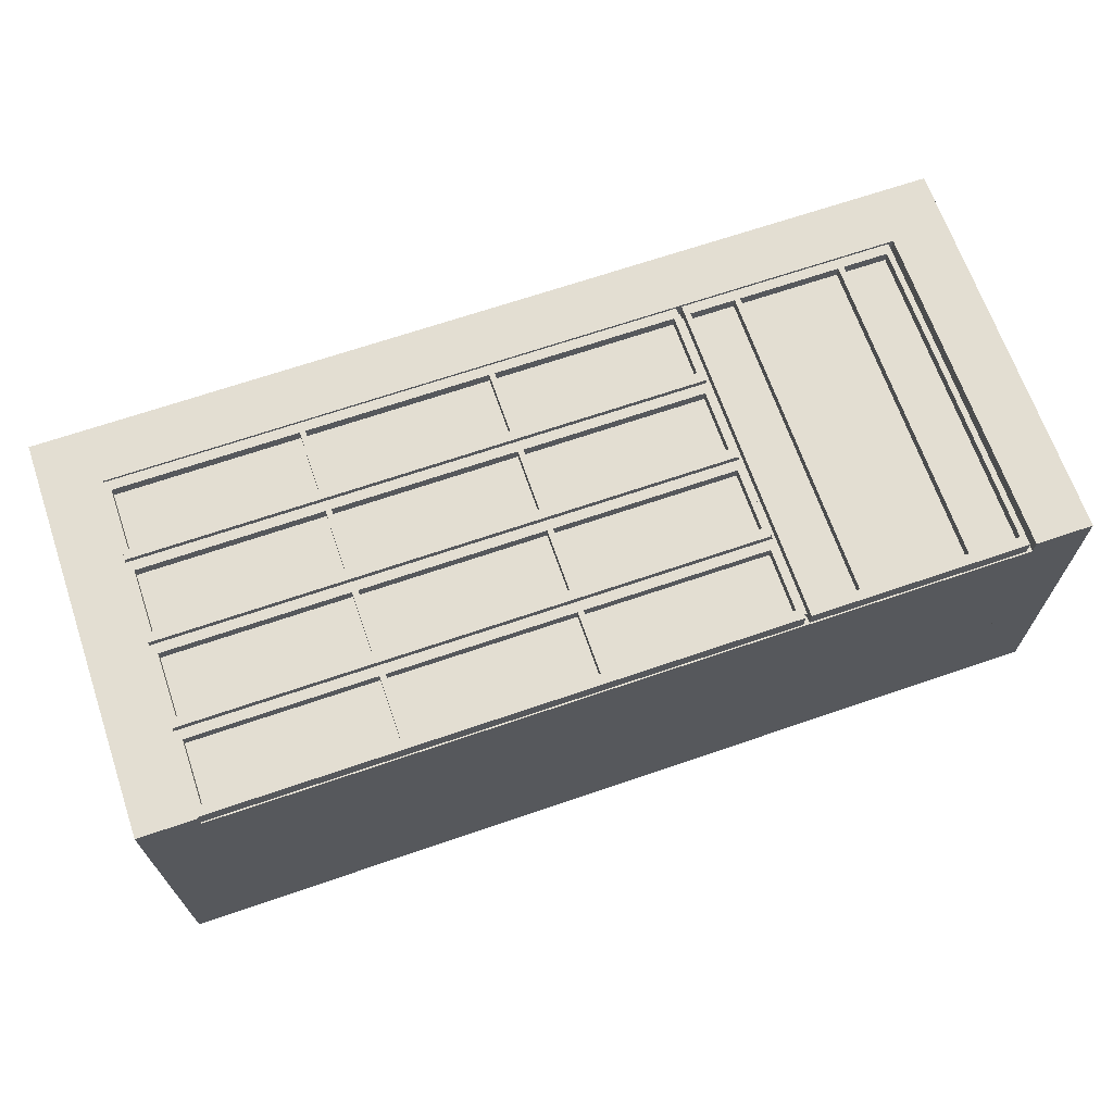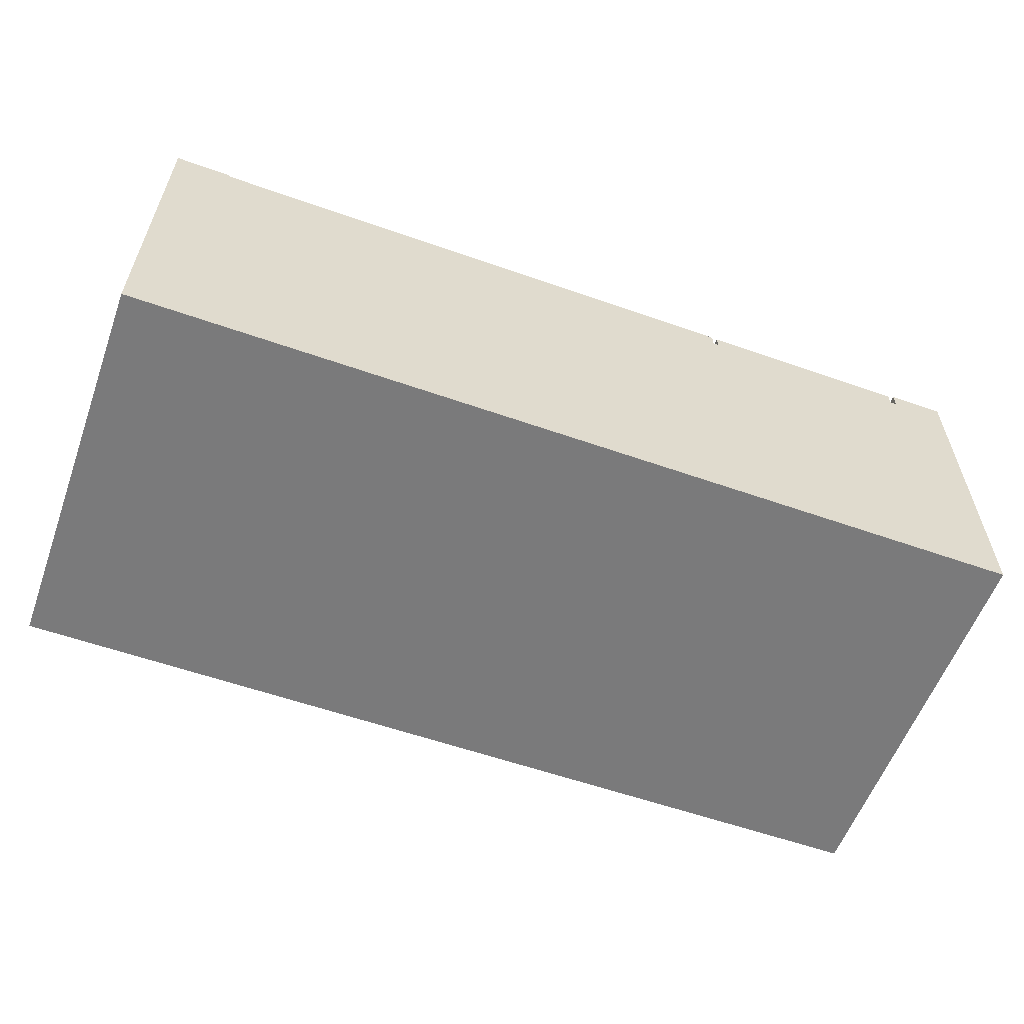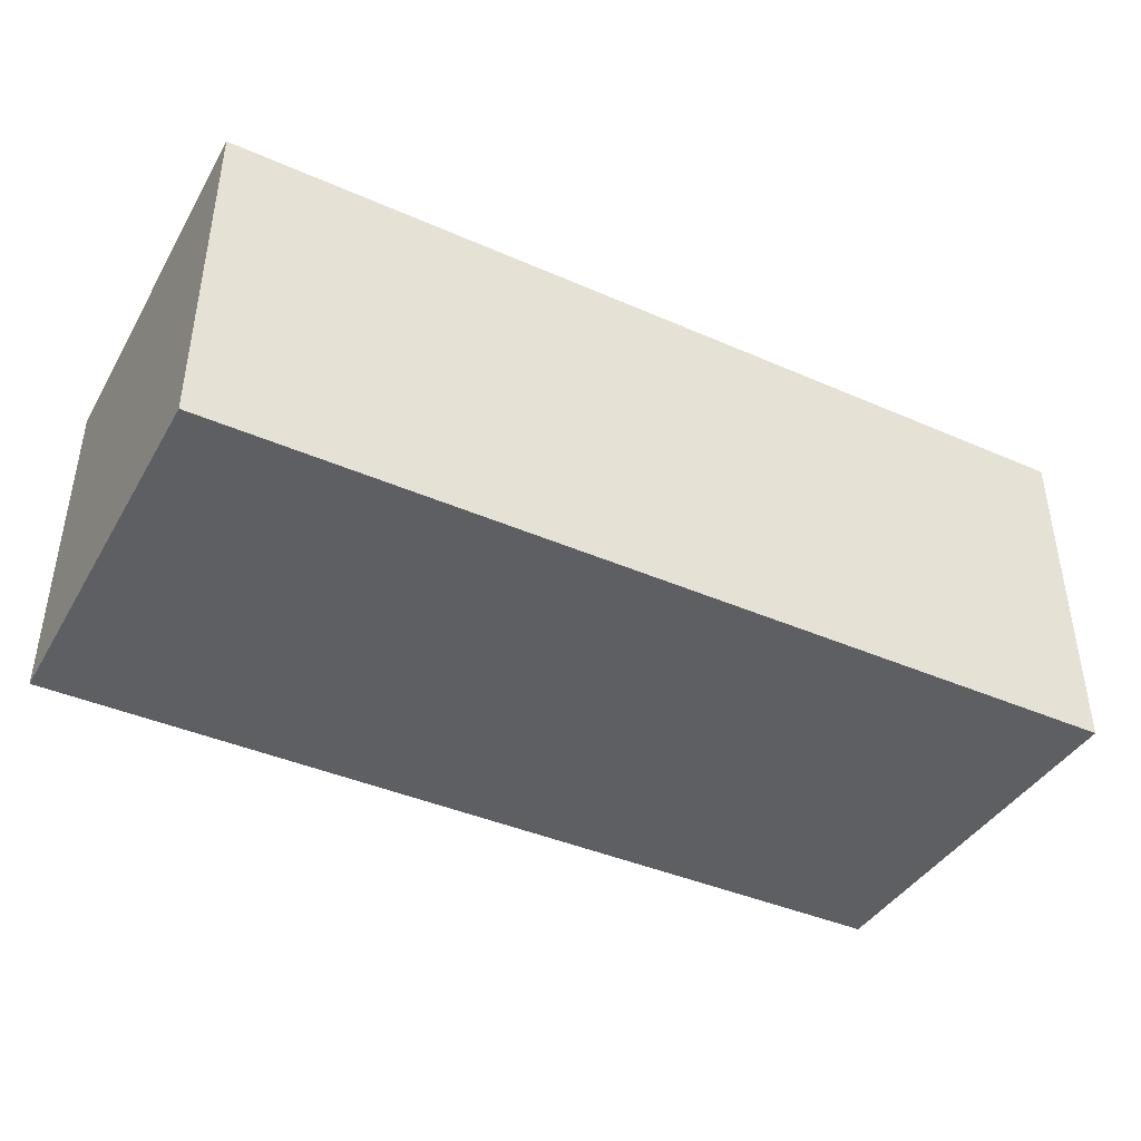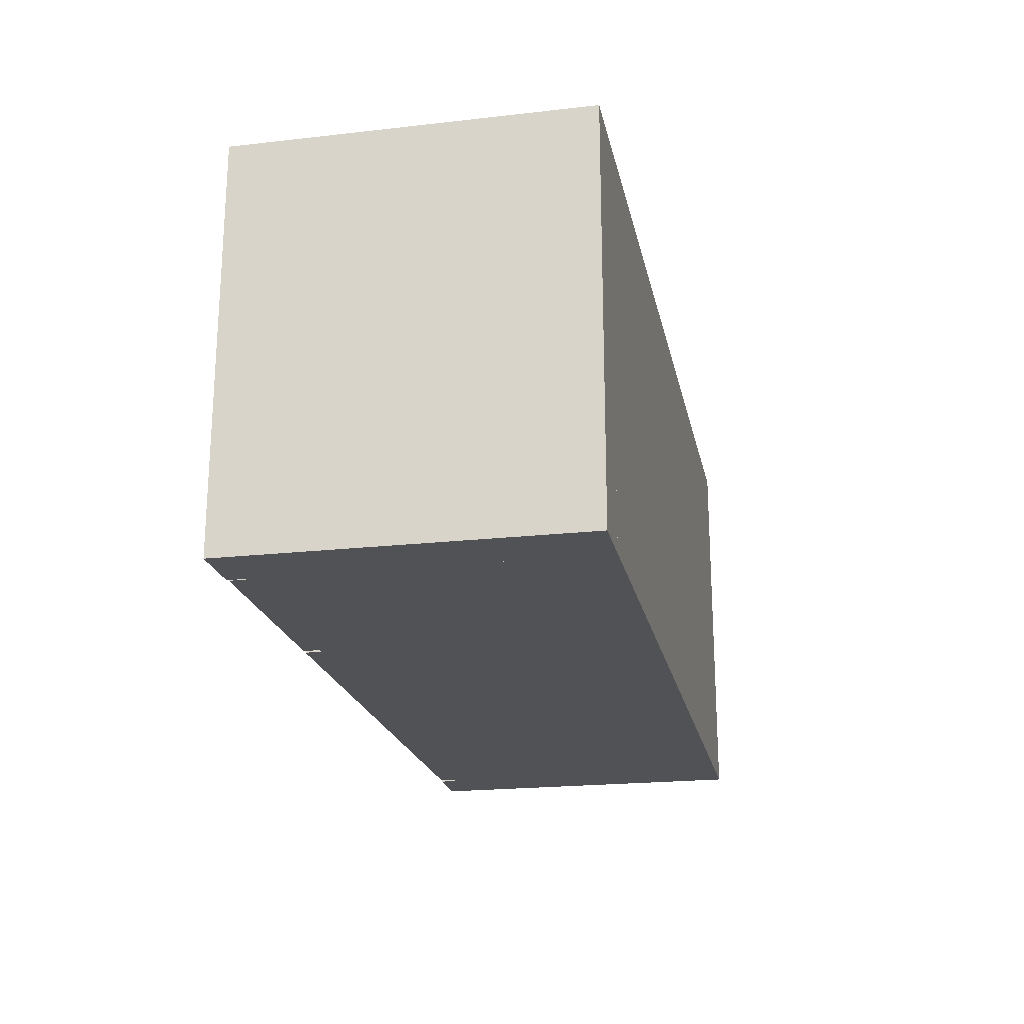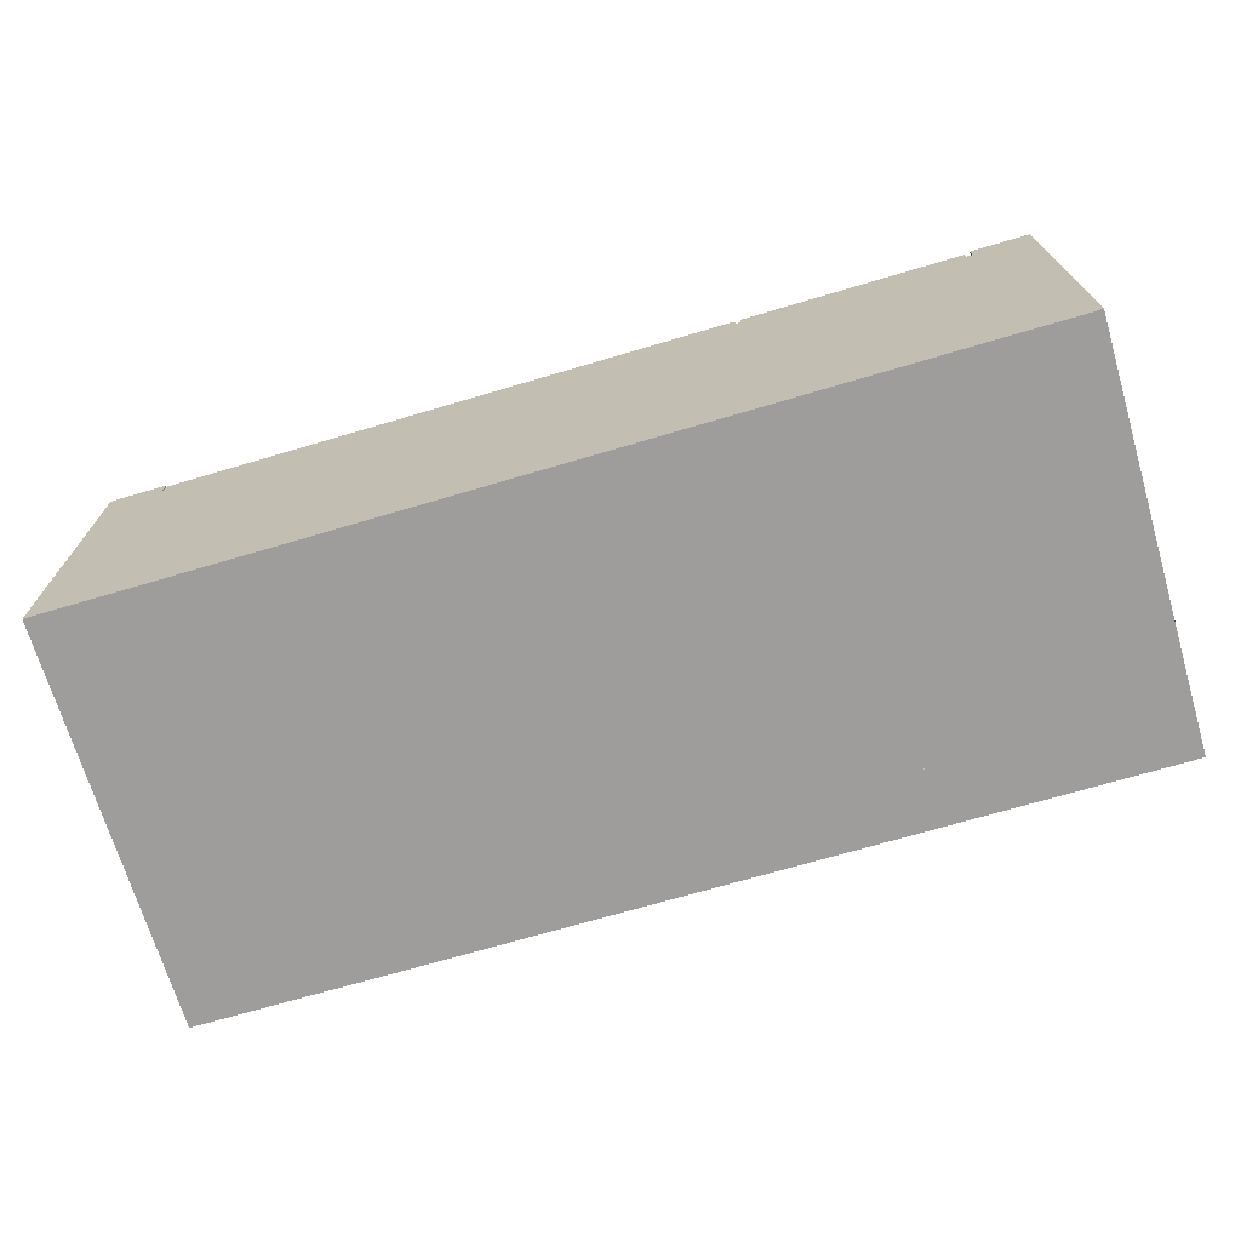
<metadata>
{"format":"obj","ext":"obj","renderer":"f3d","projection":"perspective","resolution":1024,"background":"white","views":[{"elev":67.4,"azim":-19.0,"up":"+Z"},{"elev":-58.1,"azim":-20.0,"up":"+Z"},{"elev":-41.1,"azim":152.0,"up":"+Z"},{"elev":-20.9,"azim":101.5,"up":"+Y"},{"elev":-70.5,"azim":16.5,"up":"+Z"}]}
</metadata>
<code>
o Line35_1
v -65.03 -30.22 -53.14
v -65.03 29.78 -53.14
v -65.03 29.78 6.857
v -65.03 -30.22 6.857
v 74.97 29.78 -53.14
v 74.97 29.78 6.857
v 74.97 -30.22 -53.14
v 74.97 -30.22 6.857
v 84.97 -30.22 -53.14
v 84.97 -30.22 6.857
v 84.97 39.78 -53.14
v 84.97 39.78 6.857
v -75.03 39.78 -53.14
v -75.03 39.78 6.857
v -75.03 -30.22 -53.14
v -75.03 -30.22 6.857
f 1 2 3
f 1 3 4
f 2 5 6
f 2 6 3
f 5 7 8
f 5 8 6
f 7 9 10
f 7 10 8
f 9 11 12
f 9 12 10
f 11 13 14
f 11 14 12
f 13 15 16
f 13 16 14
f 15 1 4
f 15 4 16
f 2 1 13
f 13 1 15
f 11 5 2
f 11 2 13
f 9 7 5
f 9 5 11
f 14 16 4
f 14 4 3
f 12 14 3
f 12 3 6
f 10 12 6
f 10 6 8
o Box55_7
v -64.03 -13.22 3.857
v -64.03 -2.22 3.857
v 33.97 -2.22 3.857
v 33.97 -13.22 3.857
v -64.03 -13.22 4.857
v 33.97 -13.22 4.857
v 33.97 -2.22 4.857
v -64.03 -2.22 4.857
f 17 18 19
f 17 19 20
f 21 22 23
f 21 23 24
f 17 20 22
f 17 22 21
f 20 19 23
f 20 23 22
f 19 18 24
f 19 24 23
f 18 17 21
f 18 21 24
o Box53_3
v -64.03 16.78 3.857
v -64.03 27.78 3.857
v 33.97 27.78 3.857
v 33.97 16.78 3.857
v -64.03 16.78 4.857
v 33.97 16.78 4.857
v 33.97 27.78 4.857
v -64.03 27.78 4.857
f 25 26 27
f 25 27 28
f 29 30 31
f 29 31 32
f 25 28 30
f 25 30 29
f 28 27 31
f 28 31 30
f 27 26 32
f 27 32 31
f 26 25 29
f 26 29 32
o Box58_12
v 74.97 -30.22 3.857
v -65.03 -30.22 3.857
v -65.03 -30.22 -53.14
v 74.97 -30.22 -53.14
v 74.97 29.78 3.857
v 74.97 29.78 -53.14
v -65.03 29.78 -53.14
v -65.03 29.78 3.857
f 33 34 35
f 33 35 36
f 37 38 39
f 37 39 40
f 33 36 38
f 33 38 37
f 36 35 39
f 36 39 38
f 35 34 40
f 35 40 39
f 34 33 37
f 34 37 40
o Box56_9
v -64.03 -28.22 3.857
v -64.03 -17.22 3.857
v 33.97 -17.22 3.857
v 33.97 -28.22 3.857
v -64.03 -28.22 4.857
v 33.97 -28.22 4.857
v 33.97 -17.22 4.857
v -64.03 -17.22 4.857
f 41 42 43
f 41 43 44
f 45 46 47
f 45 47 48
f 41 44 46
f 41 46 45
f 44 43 47
f 44 47 46
f 43 42 48
f 43 48 47
f 42 41 45
f 42 45 48
o Line36_2
v -65.03 15.03 3.857
v 34.97 15.03 3.857
v 34.97 15.03 6.857
v -65.03 15.03 6.857
v 34.97 29.53 3.857
v 34.97 29.53 6.857
v -65.03 29.53 3.857
v -65.03 29.53 6.857
v -64.03 27.78 3.857
v -32.03 27.78 3.857
v -32.03 27.78 6.857
v -64.03 27.78 6.857
v -32.03 16.78 3.857
v -32.03 16.78 6.857
v -64.03 16.78 3.857
v -64.03 16.78 6.857
v 33.97 27.78 3.857
v 33.97 16.78 3.857
v 33.97 16.78 6.857
v 33.97 27.78 6.857
v 1.967 16.78 3.857
v 1.967 16.78 6.857
v 1.967 27.78 3.857
v 1.967 27.78 6.857
v -31.03 27.78 3.857
v 0.9672 27.78 3.857
v 0.9672 27.78 6.857
v -31.03 27.78 6.857
v 0.9672 16.78 3.857
v 0.9672 16.78 6.857
v -31.03 16.78 3.857
v -31.03 16.78 6.857
f 49 50 51
f 49 51 52
f 50 53 54
f 50 54 51
f 53 55 56
f 53 56 54
f 55 49 52
f 55 52 56
f 57 58 59
f 57 59 60
f 58 61 62
f 58 62 59
f 61 63 64
f 61 64 62
f 63 57 60
f 63 60 64
f 65 66 67
f 65 67 68
f 66 69 70
f 66 70 67
f 69 71 72
f 69 72 70
f 71 65 68
f 71 68 72
f 73 74 75
f 73 75 76
f 74 77 78
f 74 78 75
f 77 79 80
f 77 80 78
f 79 73 76
f 79 76 80
f 50 69 66
f 50 66 65
f 50 49 63
f 63 49 57
f 65 71 53
f 65 53 50
f 55 53 57
f 57 49 55
f 53 73 58
f 53 58 57
f 53 71 74
f 53 74 73
f 61 79 50
f 61 50 63
f 73 79 61
f 73 61 58
f 77 69 50
f 77 50 79
f 69 77 74
f 69 74 71
f 51 54 68
f 51 68 67
f 64 60 56
f 64 56 52
f 54 56 60
f 54 60 59
f 59 62 76
f 59 76 54
f 54 76 75
f 54 75 72
f 64 52 51
f 64 51 62
f 80 76 62
f 80 62 51
f 78 80 51
f 78 51 70
f 72 68 54
f 70 72 75
f 70 75 78
f 67 70 51
o Line37_4
v -65.03 0.0301 3.857
v 34.97 0.0301 3.857
v 34.97 0.0301 6.857
v -65.03 0.0301 6.857
v 34.97 14.53 3.857
v 34.97 14.53 6.857
v -65.03 14.53 3.857
v -65.03 14.53 6.857
v -64.03 12.78 3.857
v -32.03 12.78 3.857
v -32.03 12.78 6.857
v -64.03 12.78 6.857
v -32.03 1.78 3.857
v -32.03 1.78 6.857
v -64.03 1.78 3.857
v -64.03 1.78 6.857
v 33.97 12.78 3.857
v 33.97 1.78 3.857
v 33.97 1.78 6.857
v 33.97 12.78 6.857
v 1.967 1.78 3.857
v 1.967 1.78 6.857
v 1.967 12.78 3.857
v 1.967 12.78 6.857
v -31.03 12.78 3.857
v 0.9672 12.78 3.857
v 0.9672 12.78 6.857
v -31.03 12.78 6.857
v 0.9672 1.78 3.857
v 0.9672 1.78 6.857
v -31.03 1.78 3.857
v -31.03 1.78 6.857
f 81 82 83
f 81 83 84
f 82 85 86
f 82 86 83
f 85 87 88
f 85 88 86
f 87 81 84
f 87 84 88
f 89 90 91
f 89 91 92
f 90 93 94
f 90 94 91
f 93 95 96
f 93 96 94
f 95 89 92
f 95 92 96
f 97 98 99
f 97 99 100
f 98 101 102
f 98 102 99
f 101 103 104
f 101 104 102
f 103 97 100
f 103 100 104
f 105 106 107
f 105 107 108
f 106 109 110
f 106 110 107
f 109 111 112
f 109 112 110
f 111 105 108
f 111 108 112
f 82 101 98
f 82 98 97
f 82 81 95
f 95 81 89
f 97 103 85
f 97 85 82
f 87 85 89
f 89 81 87
f 85 105 90
f 85 90 89
f 85 103 106
f 85 106 105
f 93 111 82
f 93 82 95
f 105 111 93
f 105 93 90
f 109 101 82
f 109 82 111
f 101 109 106
f 101 106 103
f 83 86 100
f 83 100 99
f 96 92 88
f 96 88 84
f 86 88 92
f 86 92 91
f 91 94 108
f 91 108 86
f 86 108 107
f 86 107 104
f 96 84 83
f 96 83 94
f 112 108 94
f 112 94 83
f 110 112 83
f 110 83 102
f 104 100 86
f 102 104 107
f 102 107 110
f 99 102 83
o Box57_10
v 35.47 -28.72 3.857
v 35.47 28.28 3.857
v 74.47 28.28 3.857
v 74.47 -28.72 3.857
v 35.47 -28.72 4.857
v 74.47 -28.72 4.857
v 74.47 28.28 4.857
v 35.47 28.28 4.857
f 113 114 115
f 113 115 116
f 117 118 119
f 117 119 120
f 113 116 118
f 113 118 117
f 116 115 119
f 116 119 118
f 115 114 120
f 115 120 119
f 114 113 117
f 114 117 120
o Line40_11
v 35.97 -29.97 3.857
v 73.97 -29.97 3.857
v 73.97 -29.97 6.857
v 35.97 -29.97 6.857
v 73.97 29.53 3.857
v 73.97 29.53 6.857
v 35.97 29.53 3.857
v 35.97 29.53 6.857
v 36.97 27.78 3.857
v 44.97 27.78 3.857
v 44.97 27.78 6.857
v 36.97 27.78 6.857
v 44.97 -28.22 3.857
v 44.97 -28.22 6.857
v 36.97 -28.22 3.857
v 36.97 -28.22 6.857
v 72.97 27.78 3.857
v 72.97 -28.22 3.857
v 72.97 -28.22 6.857
v 72.97 27.78 6.857
v 64.97 -28.22 3.857
v 64.97 -28.22 6.857
v 64.97 27.78 3.857
v 64.97 27.78 6.857
v 45.97 27.78 3.857
v 63.97 27.78 3.857
v 63.97 27.78 6.857
v 45.97 27.78 6.857
v 63.97 -28.22 3.857
v 63.97 -28.22 6.857
v 45.97 -28.22 3.857
v 45.97 -28.22 6.857
f 121 122 123
f 121 123 124
f 122 125 126
f 122 126 123
f 125 127 128
f 125 128 126
f 127 121 124
f 127 124 128
f 129 130 131
f 129 131 132
f 130 133 134
f 130 134 131
f 133 135 136
f 133 136 134
f 135 129 132
f 135 132 136
f 137 138 139
f 137 139 140
f 138 141 142
f 138 142 139
f 141 143 144
f 141 144 142
f 143 137 140
f 143 140 144
f 145 146 147
f 145 147 148
f 146 149 150
f 146 150 147
f 149 151 152
f 149 152 150
f 151 145 148
f 151 148 152
f 137 143 125
f 137 125 122
f 122 141 138
f 122 138 137
f 122 121 135
f 135 121 129
f 127 125 129
f 129 121 127
f 125 145 130
f 125 130 129
f 125 143 146
f 125 146 145
f 133 151 122
f 133 122 135
f 151 133 130
f 151 130 145
f 149 141 122
f 149 122 151
f 146 143 141
f 146 141 149
f 140 139 123
f 140 123 126
f 136 132 128
f 136 128 124
f 126 128 132
f 126 132 131
f 131 152 148
f 131 148 126
f 126 148 147
f 126 147 144
f 136 124 123
f 136 123 134
f 152 131 134
f 152 134 123
f 150 152 123
f 150 123 142
f 123 139 142
f 147 150 142
f 147 142 144
f 126 144 140
o Line38_6
v -65.03 -14.97 3.857
v 34.97 -14.97 3.857
v 34.97 -14.97 6.857
v -65.03 -14.97 6.857
v 34.97 -0.4699 3.857
v 34.97 -0.4699 6.857
v -65.03 -0.4699 3.857
v -65.03 -0.4699 6.857
v -64.03 -2.22 3.857
v -32.03 -2.22 3.857
v -32.03 -2.22 6.857
v -64.03 -2.22 6.857
v -32.03 -13.22 3.857
v -32.03 -13.22 6.857
v -64.03 -13.22 3.857
v -64.03 -13.22 6.857
v 33.97 -2.22 3.857
v 33.97 -13.22 3.857
v 33.97 -13.22 6.857
v 33.97 -2.22 6.857
v 1.967 -13.22 3.857
v 1.967 -13.22 6.857
v 1.967 -2.22 3.857
v 1.967 -2.22 6.857
v -31.03 -2.22 3.857
v 0.9672 -2.22 3.857
v 0.9672 -2.22 6.857
v -31.03 -2.22 6.857
v 0.9672 -13.22 3.857
v 0.9672 -13.22 6.857
v -31.03 -13.22 3.857
v -31.03 -13.22 6.857
f 153 154 155
f 153 155 156
f 154 157 158
f 154 158 155
f 157 159 160
f 157 160 158
f 159 153 156
f 159 156 160
f 161 162 163
f 161 163 164
f 162 165 166
f 162 166 163
f 165 167 168
f 165 168 166
f 167 161 164
f 167 164 168
f 169 170 171
f 169 171 172
f 170 173 174
f 170 174 171
f 173 175 176
f 173 176 174
f 175 169 172
f 175 172 176
f 177 178 179
f 177 179 180
f 178 181 182
f 178 182 179
f 181 183 184
f 181 184 182
f 183 177 180
f 183 180 184
f 154 173 170
f 154 170 169
f 154 153 167
f 167 153 161
f 169 175 157
f 169 157 154
f 159 157 161
f 161 153 159
f 157 177 162
f 157 162 161
f 157 175 178
f 157 178 177
f 165 183 154
f 165 154 167
f 177 183 165
f 177 165 162
f 181 173 154
f 181 154 183
f 173 181 178
f 173 178 175
f 155 158 172
f 155 172 171
f 168 164 160
f 168 160 156
f 158 160 164
f 158 164 163
f 163 166 180
f 163 180 158
f 158 180 179
f 158 179 176
f 168 156 155
f 168 155 166
f 184 180 166
f 184 166 155
f 182 184 155
f 182 155 174
f 176 172 158
f 174 176 179
f 174 179 182
f 171 174 155
o Line39_8
v -65.03 -29.97 3.857
v 34.97 -29.97 3.857
v 34.97 -29.97 6.857
v -65.03 -29.97 6.857
v 34.97 -15.47 3.857
v 34.97 -15.47 6.857
v -65.03 -15.47 3.857
v -65.03 -15.47 6.857
v -64.03 -17.22 3.857
v -32.03 -17.22 3.857
v -32.03 -17.22 6.857
v -64.03 -17.22 6.857
v -32.03 -28.22 3.857
v -32.03 -28.22 6.857
v -64.03 -28.22 3.857
v -64.03 -28.22 6.857
v 33.97 -17.22 3.857
v 33.97 -28.22 3.857
v 33.97 -28.22 6.857
v 33.97 -17.22 6.857
v 1.967 -28.22 3.857
v 1.967 -28.22 6.857
v 1.967 -17.22 3.857
v 1.967 -17.22 6.857
v -31.03 -17.22 3.857
v 0.9672 -17.22 3.857
v 0.9672 -17.22 6.857
v -31.03 -17.22 6.857
v 0.9672 -28.22 3.857
v 0.9672 -28.22 6.857
v -31.03 -28.22 3.857
v -31.03 -28.22 6.857
f 185 186 187
f 185 187 188
f 186 189 190
f 186 190 187
f 189 191 192
f 189 192 190
f 191 185 188
f 191 188 192
f 193 194 195
f 193 195 196
f 194 197 198
f 194 198 195
f 197 199 200
f 197 200 198
f 199 193 196
f 199 196 200
f 201 202 203
f 201 203 204
f 202 205 206
f 202 206 203
f 205 207 208
f 205 208 206
f 207 201 204
f 207 204 208
f 209 210 211
f 209 211 212
f 210 213 214
f 210 214 211
f 213 215 216
f 213 216 214
f 215 209 212
f 215 212 216
f 186 205 202
f 186 202 201
f 186 185 199
f 199 185 193
f 201 207 189
f 201 189 186
f 191 189 193
f 193 185 191
f 189 209 194
f 189 194 193
f 189 207 210
f 189 210 209
f 197 215 186
f 197 186 199
f 209 215 197
f 209 197 194
f 213 205 186
f 213 186 215
f 205 213 210
f 205 210 207
f 187 190 204
f 187 204 203
f 200 196 192
f 200 192 188
f 190 192 196
f 190 196 195
f 195 198 212
f 195 212 190
f 190 212 211
f 190 211 208
f 200 188 187
f 200 187 198
f 216 212 198
f 216 198 187
f 214 216 187
f 214 187 206
f 208 204 190
f 206 208 211
f 206 211 214
f 203 206 187
o Box54_5
v -64.03 1.78 3.857
v -64.03 12.78 3.857
v 33.97 12.78 3.857
v 33.97 1.78 3.857
v -64.03 1.78 4.857
v 33.97 1.78 4.857
v 33.97 12.78 4.857
v -64.03 12.78 4.857
f 217 218 219
f 217 219 220
f 221 222 223
f 221 223 224
f 217 220 222
f 217 222 221
f 220 219 223
f 220 223 222
f 219 218 224
f 219 224 223
f 218 217 221
f 218 221 224

</code>
